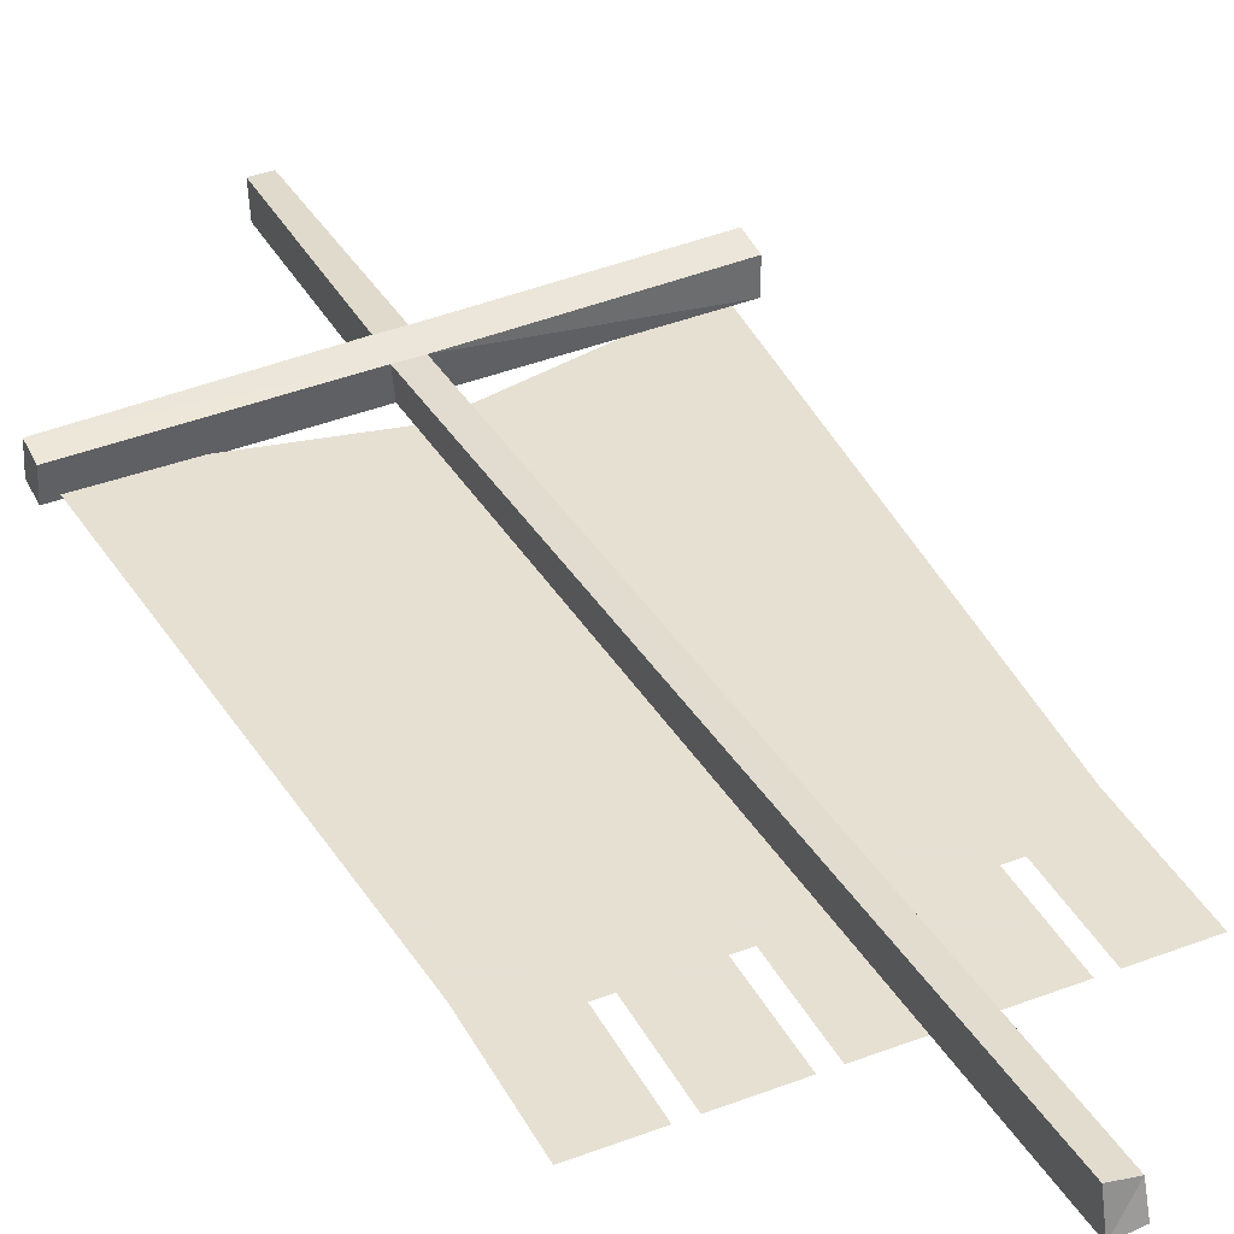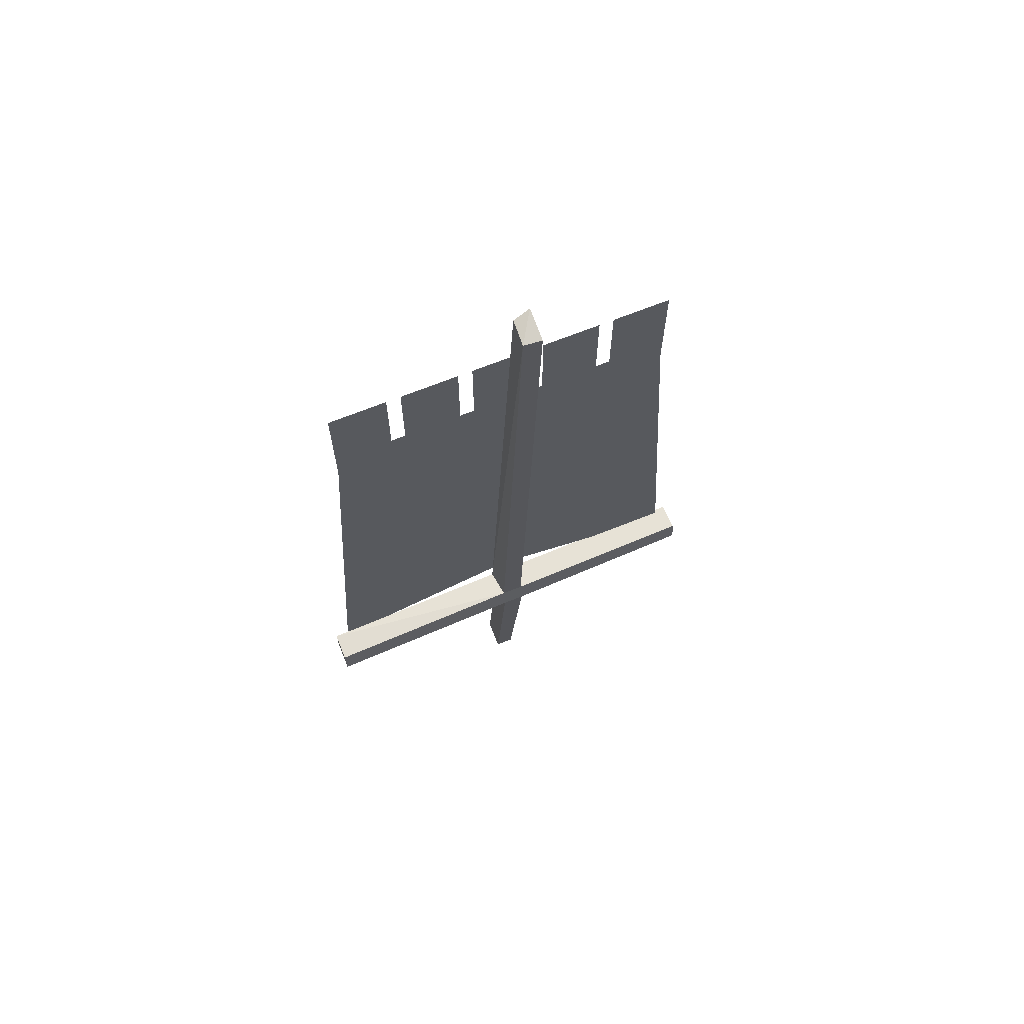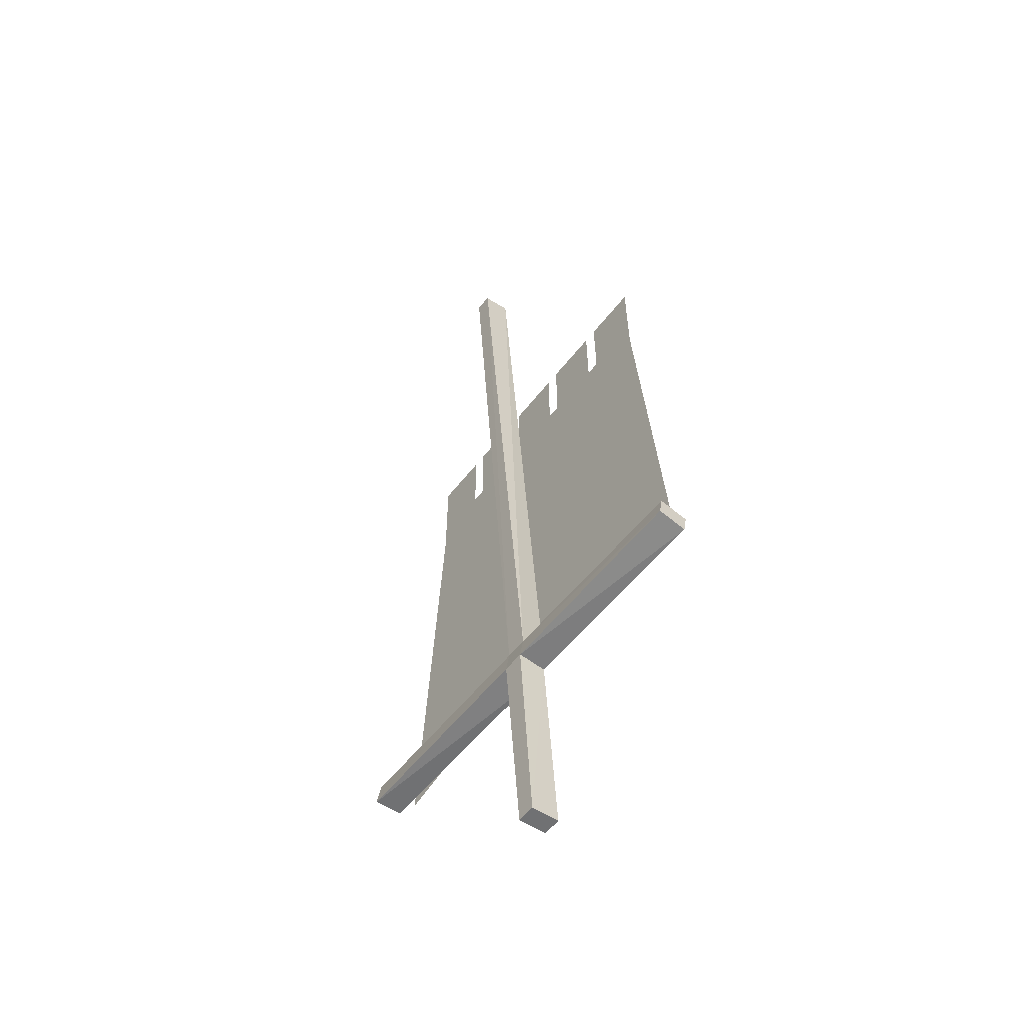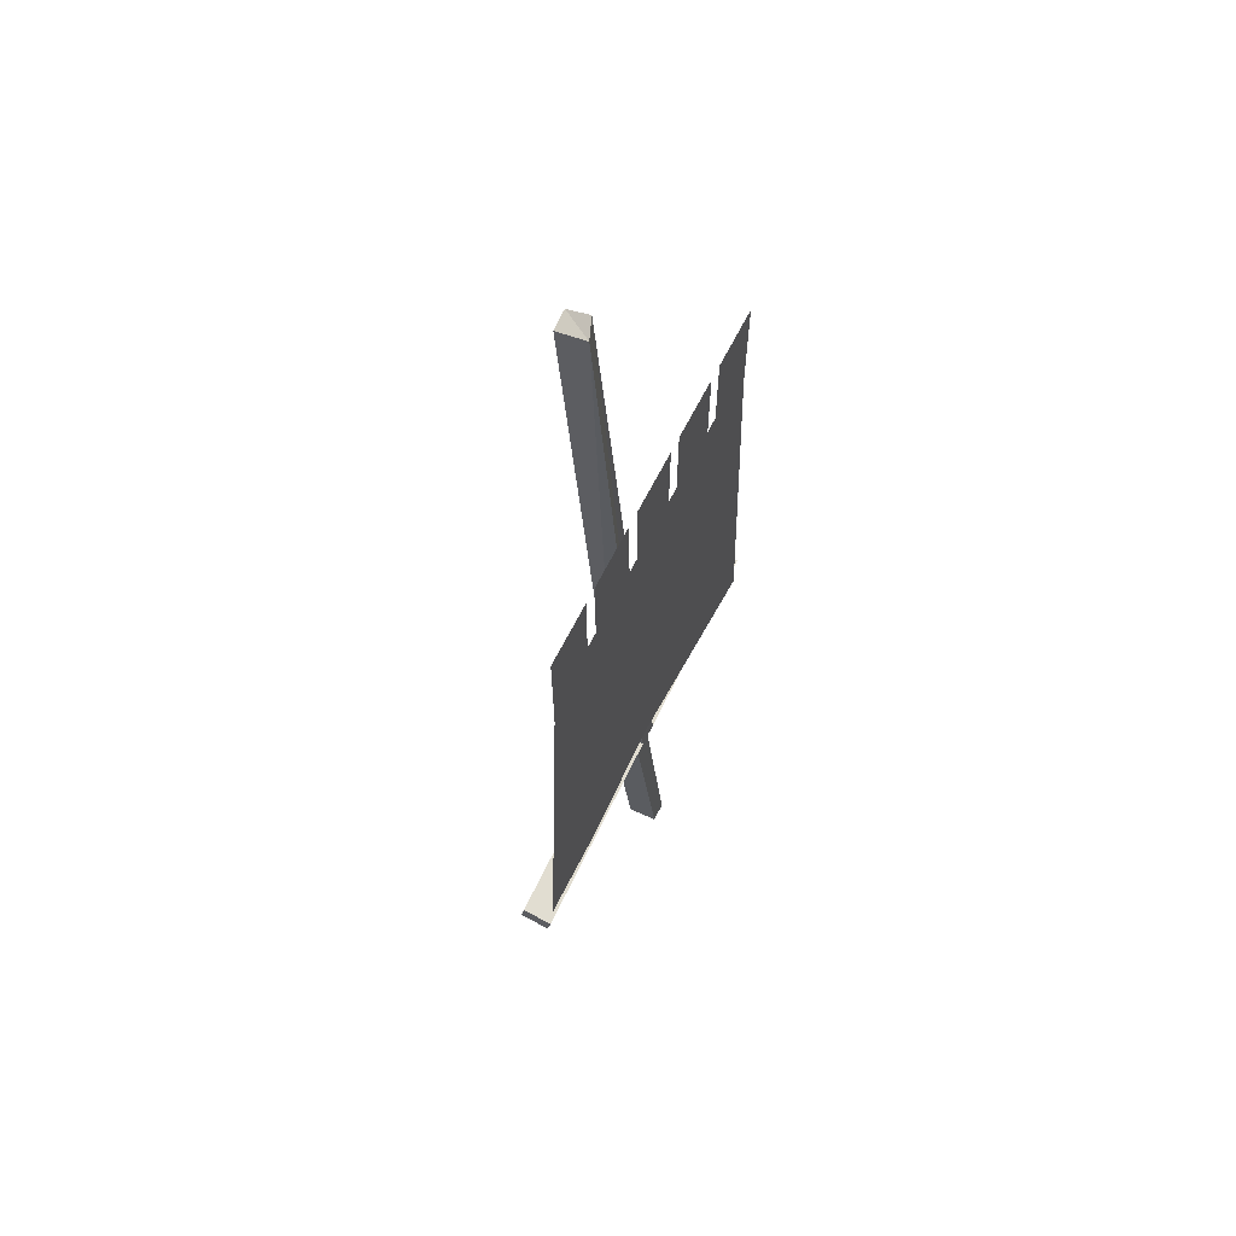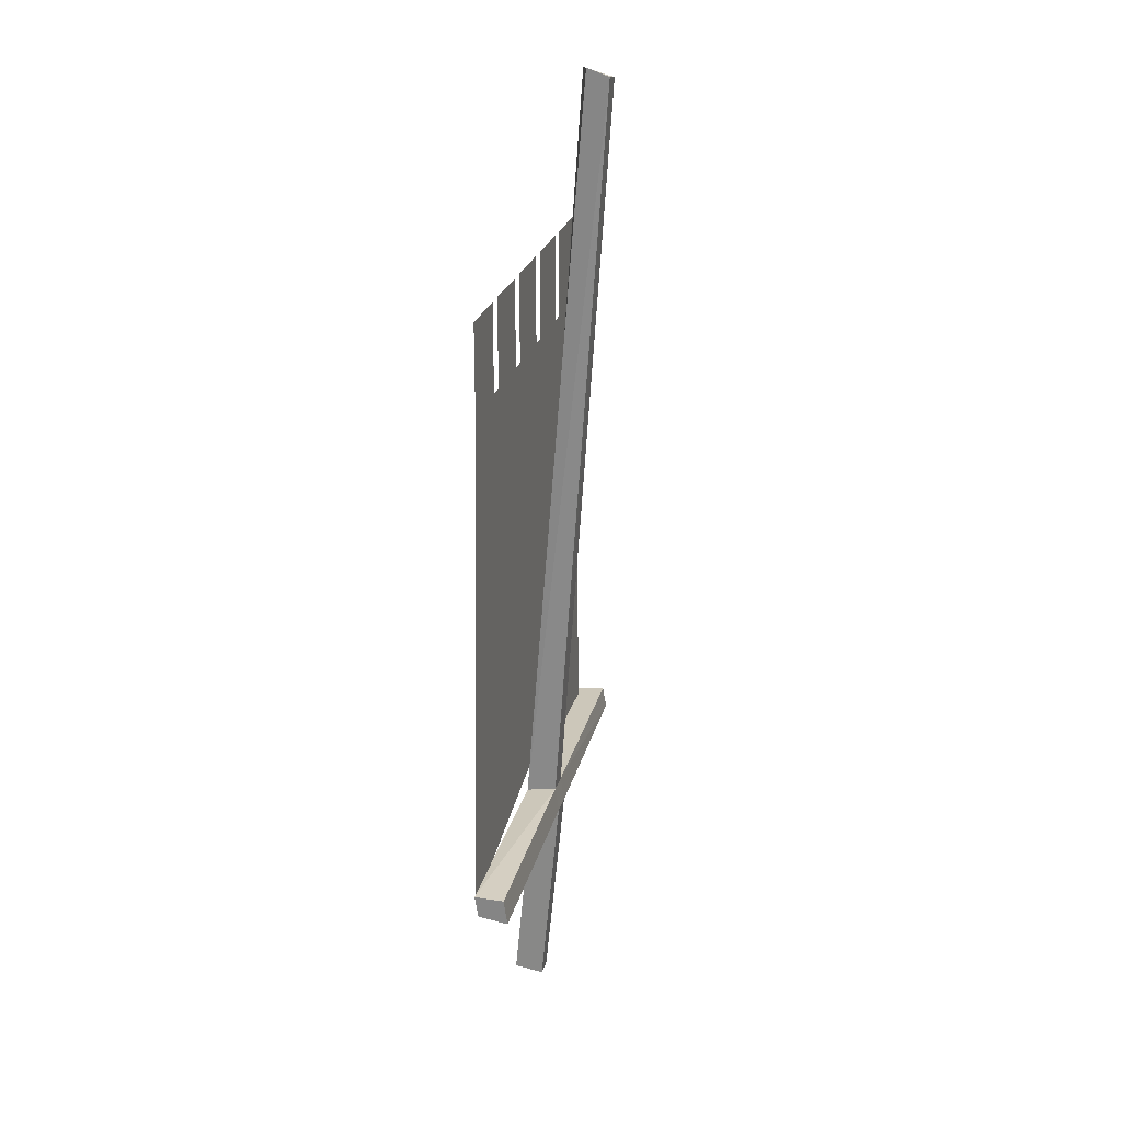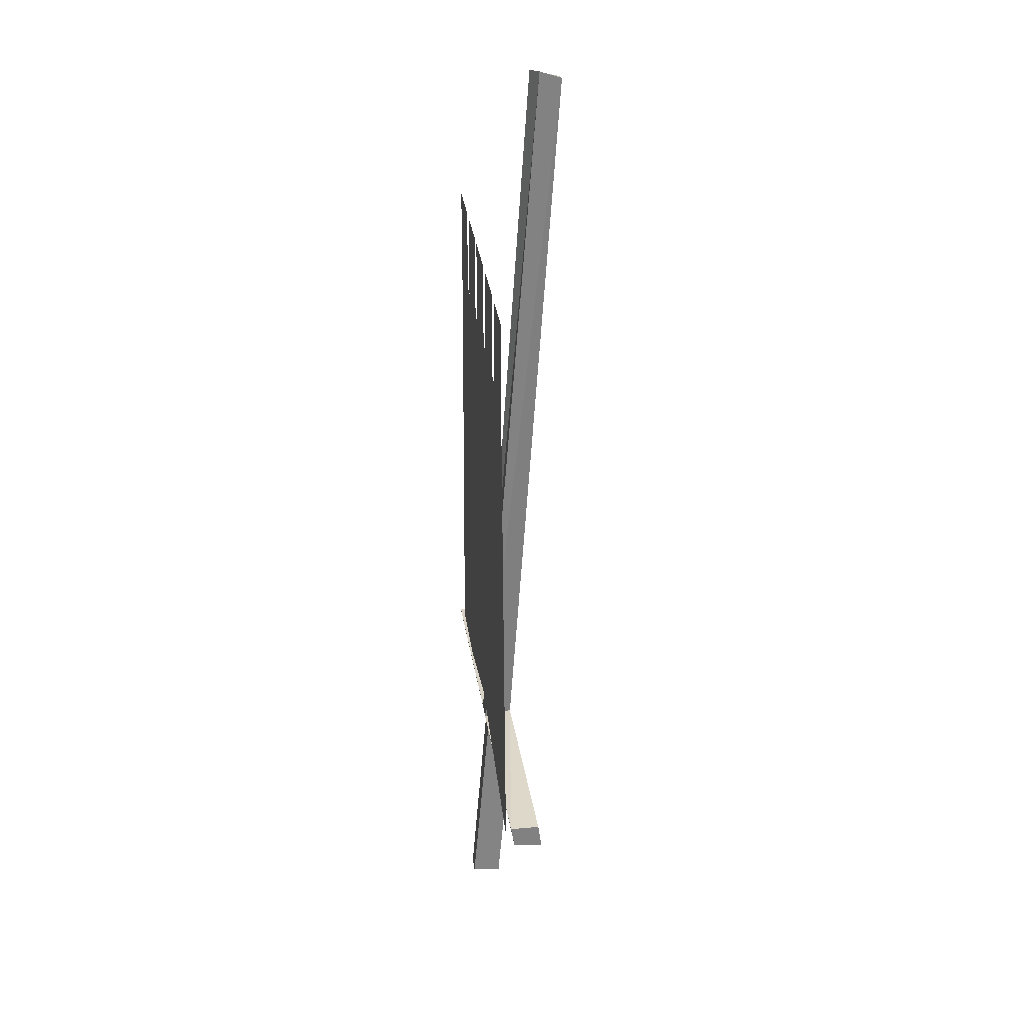
<metadata>
{"format":"obj","ext":"obj","renderer":"f3d","projection":"perspective","resolution":1024,"background":"white","views":[{"elev":38.3,"azim":154.3,"up":"+Z"},{"elev":67.6,"azim":-22.0,"up":"+Y"},{"elev":-59.2,"azim":52.0,"up":"+Y"},{"elev":66.3,"azim":116.9,"up":"+Y"},{"elev":25.0,"azim":-75.3,"up":"+Y"},{"elev":30.0,"azim":-97.4,"up":"+Y"}]}
</metadata>
<code>
o object/standard/3
v -7 -213 1
v -1 -213 1
v -3 -269 -4
v -8 -269 -4
v -7 -213 9
v -64 -214 10
v -64 -213 2
v -8 -207 0
v -2 -207 0
v 55 -207 -1
v 55 -213 0
v -1 -213 9
v -3 -270 4
v -8 -270 4
v -7 -206 8
v -64 -207 9
v -64 -207 1
v -7 -2 22
v -7 0 16
v -2 -1 14
v -1 -206 8
v 55 -206 7
v 55 -212 8
v -2 -3 22
v 29 -179 0
v -2 -159 0
v 9 -148 0
v 29 -111 0
v 9 -142 0
v -2 -131 0
v -39 -179 0
v -19 -148 0
v -8 -159 0
v -39 -111 0
v -8 -131 0
v -19 -142 0
v 44 -144 0
v 8 -152 0
v 8 -136 0
v -4 -96 0
v 4 -132 0
v -12 -132 0
v -4 -192 0
v -12 -156 0
v 4 -156 0
v -52 -144 0
v -16 -136 0
v -16 -152 0
v -32 -76 0
v -32 -52 0
v -16 -52 0
v -16 -76 0
v -52 -84 0
v -36 -76 0
v -4 -84 0
v -12 -76 0
v -12 -52 0
v 4 -52 0
v 4 -76 0
v 8 -76 0
v 8 -52 0
v 24 -52 0
v 24 -76 0
v 44 -84 0
v 28 -76 0
v 28 -52 0
v 44 -52 0
v 44 -76 0
v -52 -76 0
v -52 -52 0
v -36 -52 0
v -4 -200 0
v -60 -212 0
v 52 -212 0
f 1 2 3
f 1 3 4
f 1 4 5
f 1 5 6
f 1 6 7
f 1 7 8
f 1 8 9
f 1 9 2
f 2 9 10
f 2 10 11
f 2 11 12
f 2 12 13
f 2 13 3
f 3 13 4
f 4 13 14
f 4 14 5
f 5 14 12
f 5 12 15
f 5 15 16
f 5 16 6
f 6 16 17
f 6 17 7
f 7 17 8
f 8 17 15
f 8 15 18
f 8 18 19
f 8 19 9
f 9 19 20
f 9 20 21
f 9 21 22
f 9 22 10
f 10 22 11
f 11 22 23
f 11 23 12
f 12 23 21
f 12 21 15
f 15 21 24
f 15 24 18
f 18 24 20
f 18 20 19
f 12 14 13
f 17 16 15
f 21 23 22
f 20 24 21
f 25 26 27
f 28 29 30
f 31 32 33
f 34 35 36
f 37 38 39
f 40 41 42
f 43 44 45
f 46 47 48
f 49 50 51
f 49 51 52
f 49 52 53
f 49 53 54
f 49 54 53
f 49 53 55
f 49 55 52
f 49 52 50
f 50 52 51
f 56 57 58
f 56 58 59
f 56 59 55
f 56 55 52
f 56 52 55
f 56 55 59
f 56 59 57
f 57 59 58
f 60 61 62
f 60 62 63
f 60 63 55
f 60 55 59
f 60 59 55
f 60 55 64
f 60 64 63
f 60 63 61
f 61 63 62
f 65 66 67
f 65 67 68
f 65 68 64
f 65 64 63
f 65 63 64
f 65 64 68
f 65 68 66
f 66 68 67
f 69 70 71
f 69 71 54
f 69 54 53
f 69 53 54
f 69 54 70
f 70 54 71
f 52 55 53
f 53 55 72
f 53 72 73
f 53 73 55
f 55 73 72
f 55 72 64
f 55 64 74
f 55 74 72
f 72 74 64
f 63 64 55

</code>
